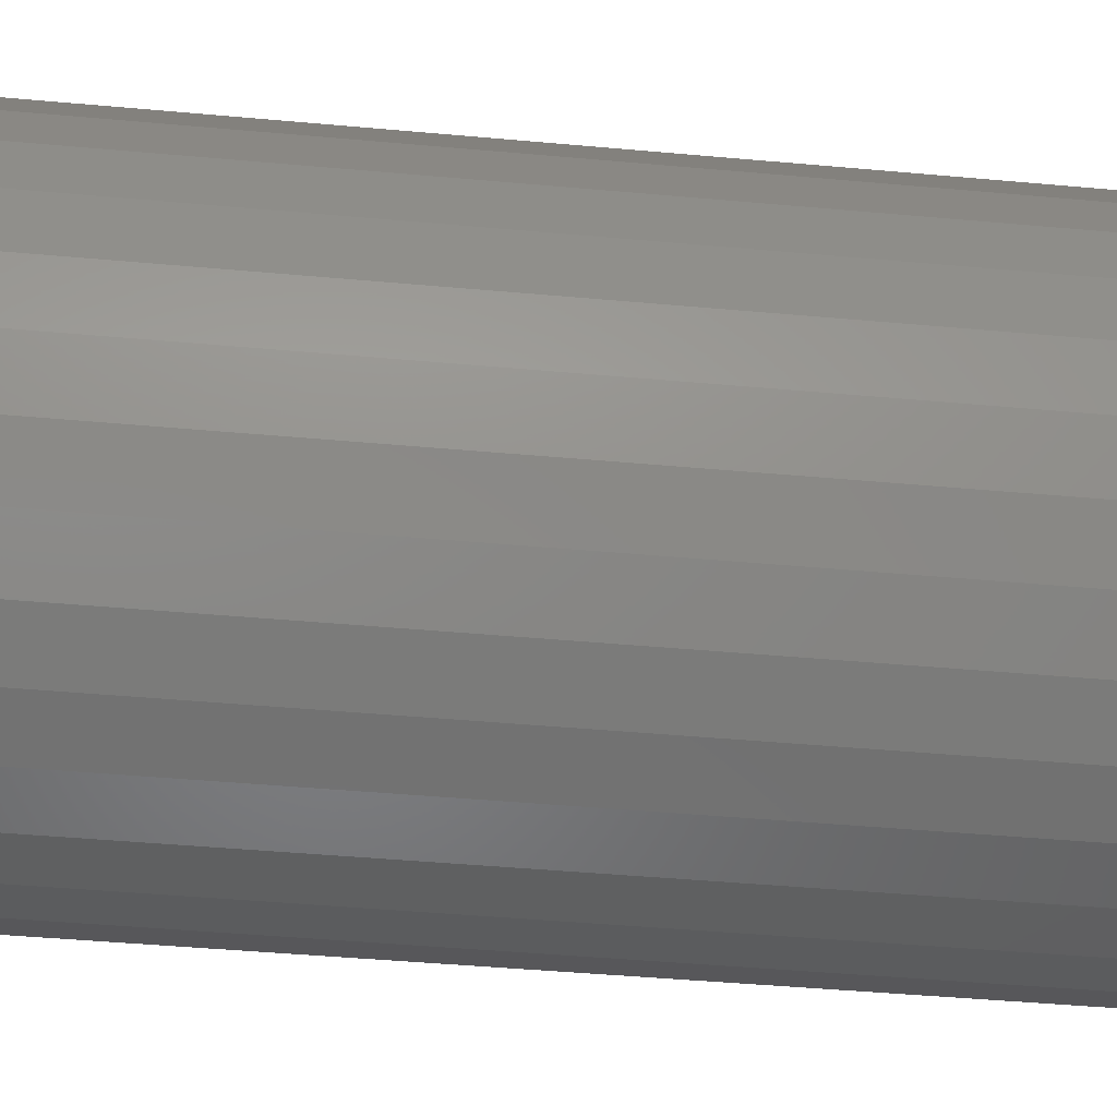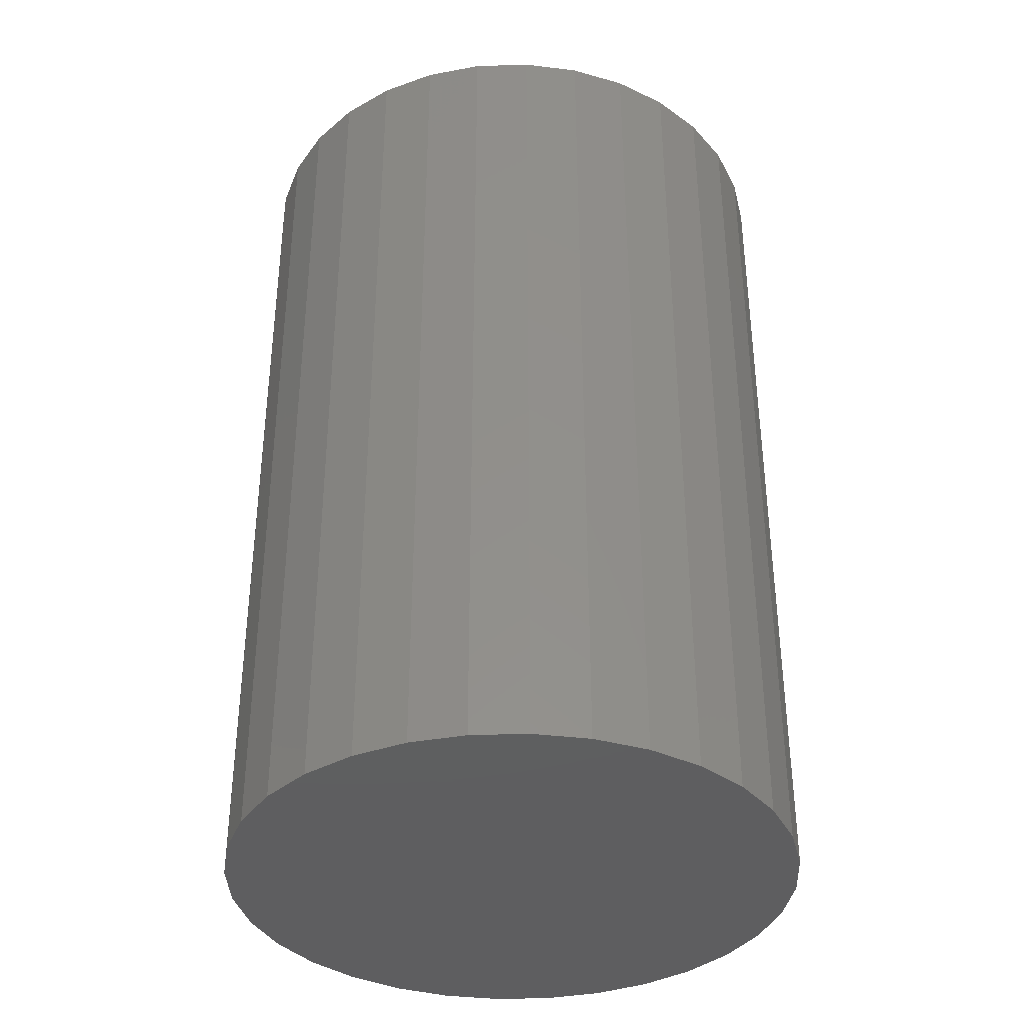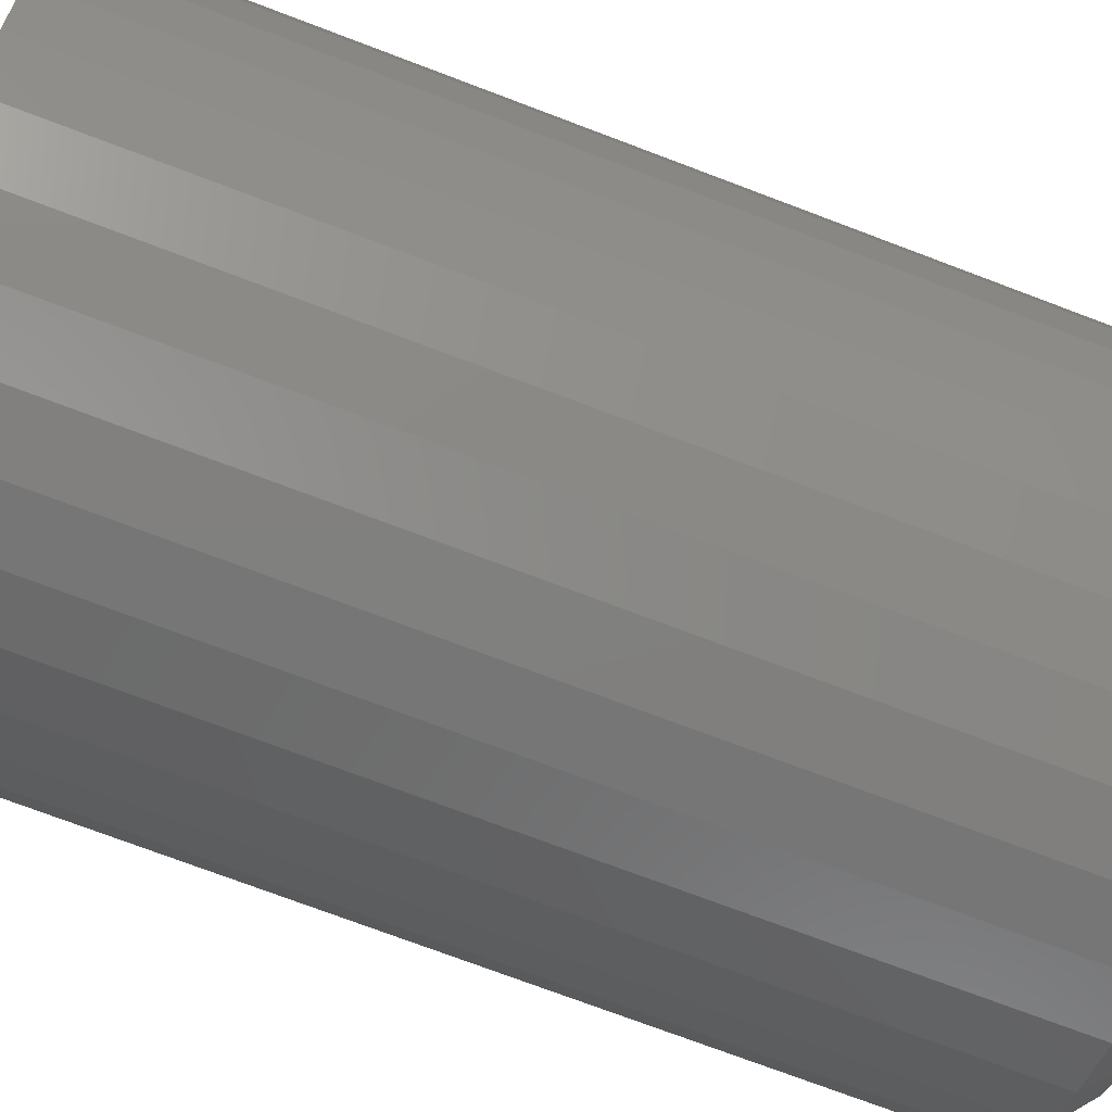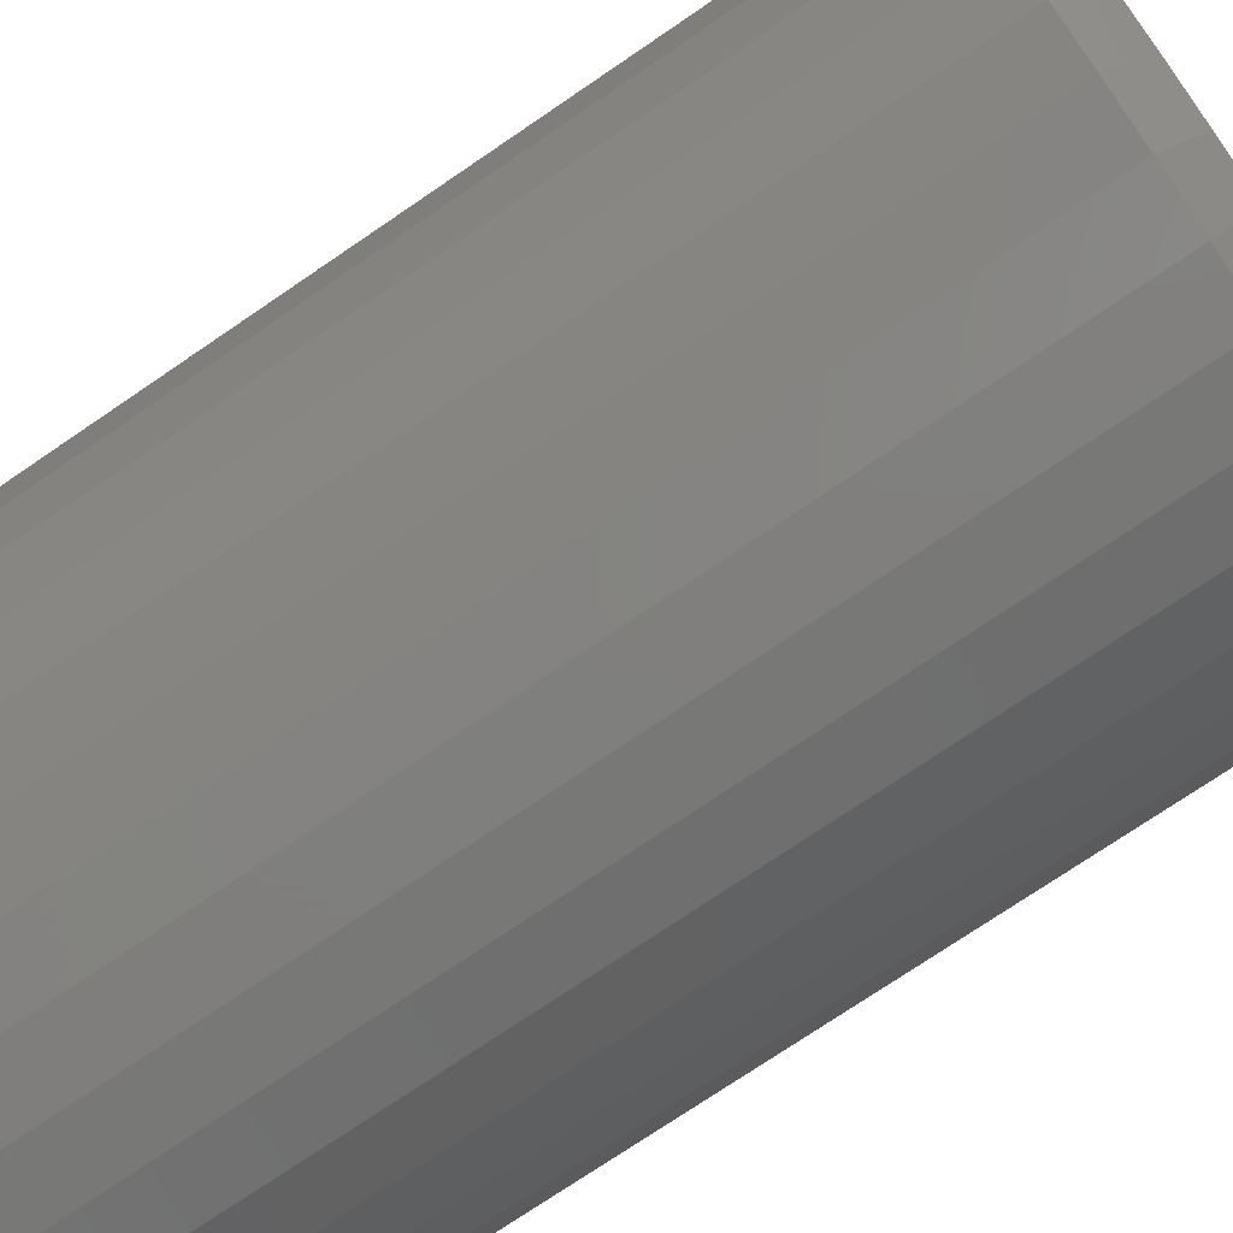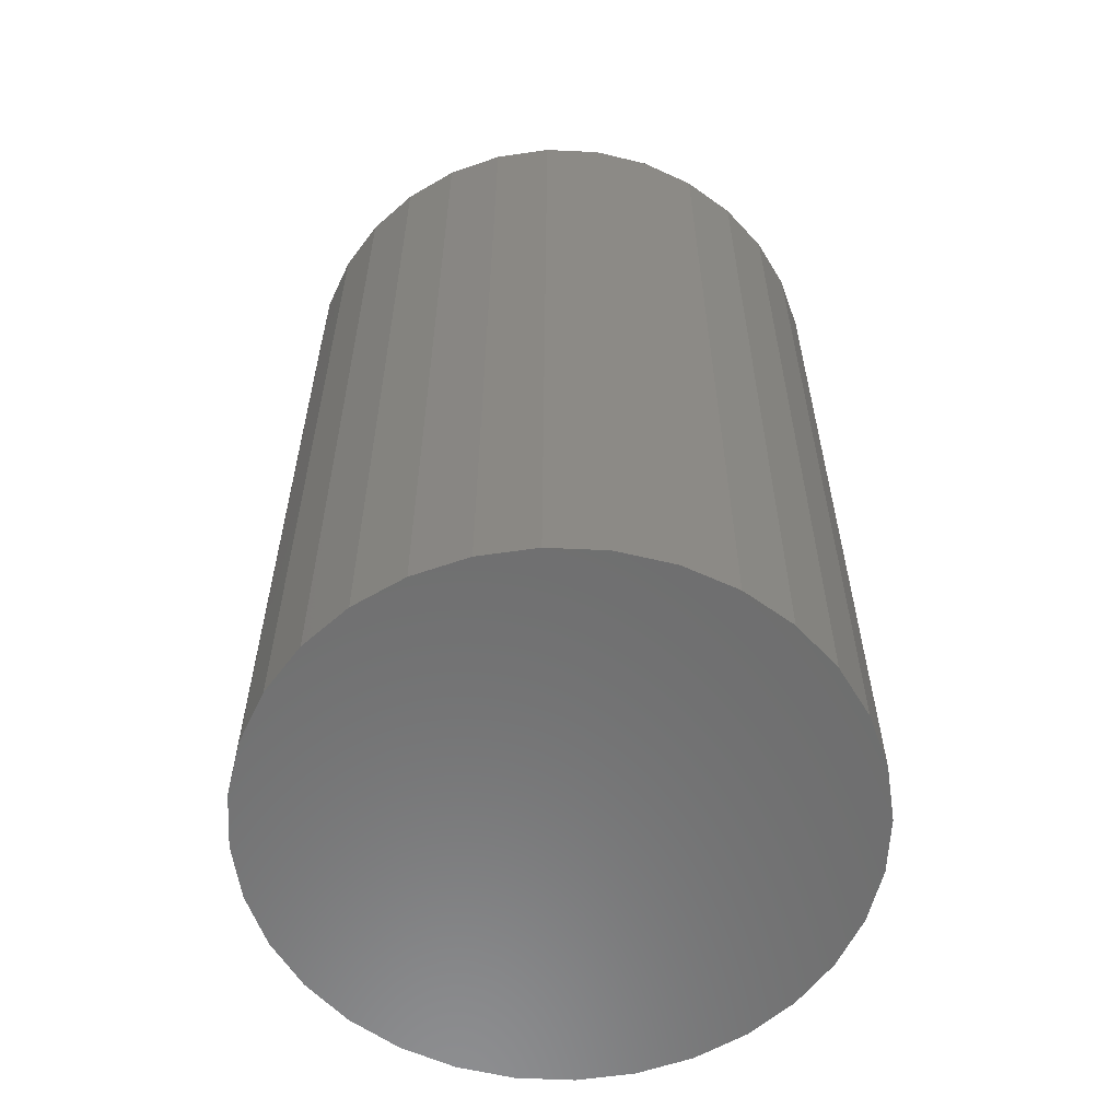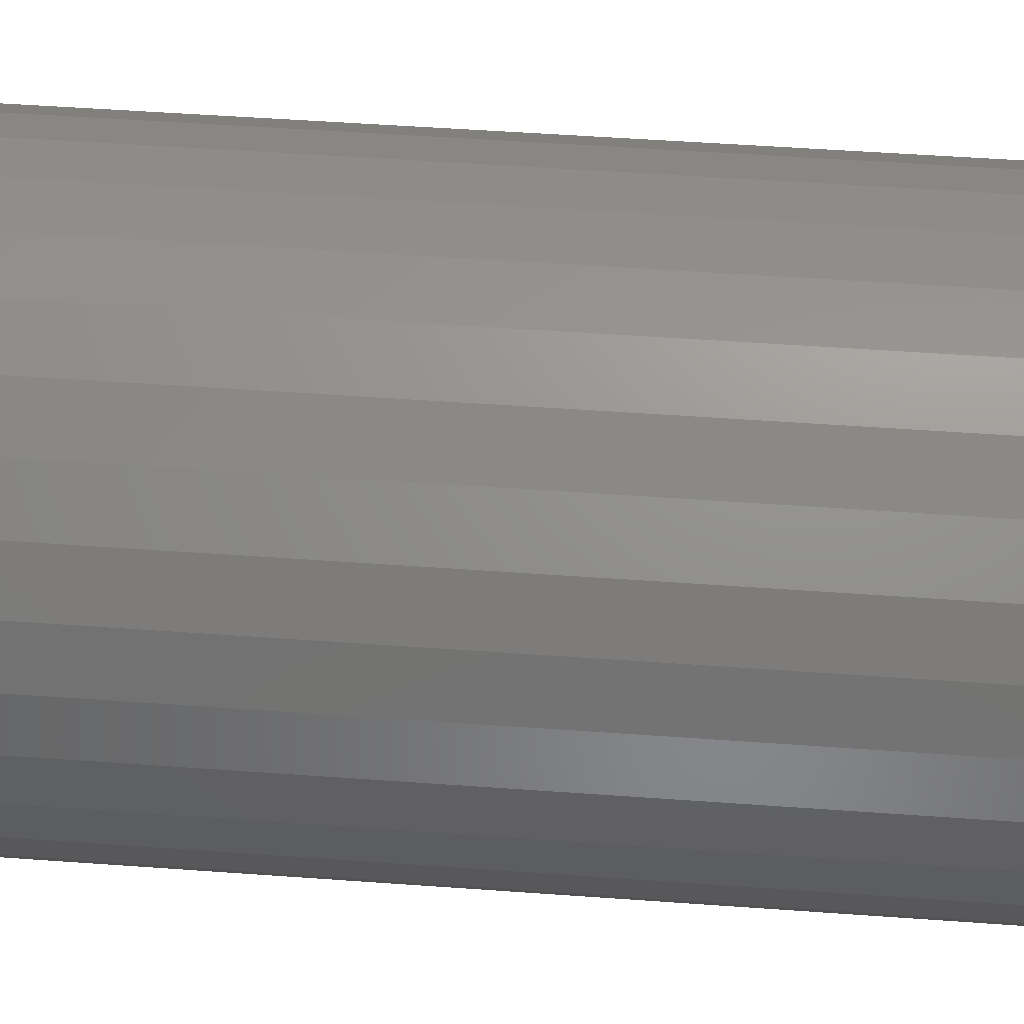
<metadata>
{"format":"stl","ext":"stl","renderer":"f3d","projection":"perspective","resolution":1024,"background":"white","views":[{"elev":-46.1,"azim":-95.9,"up":"+Z"},{"elev":-36.8,"azim":154.2,"up":"+Y"},{"elev":-74.5,"azim":69.3,"up":"+Z"},{"elev":-75.0,"azim":124.2,"up":"+Z"},{"elev":-59.2,"azim":-154.6,"up":"+Y"},{"elev":53.0,"azim":-85.6,"up":"+Z"}]}
</metadata>
<code>
# stl→obj: 96 verts, 188 faces
v 0.3711 2.551e-16 0.4264
v 0.3819 2.561e-16 0.4253
v 0.3603 2.538e-16 0.4253
v 0.3499 2.522e-16 0.4222
v 0.3922 2.57e-16 0.4222
v 0.3403 2.506e-16 0.4171
v 0.4018 2.574e-16 0.4171
v 0.3319 2.489e-16 0.4102
v 0.4102 2.576e-16 0.4102
v 0.325 2.472e-16 0.4018
v 0.4171 2.574e-16 0.4018
v 0.3199 2.456e-16 0.3922
v 0.4222 2.57e-16 0.3922
v 0.4171 2.506e-16 0.3403
v 0.325 2.404e-16 0.3403
v 0.4222 2.522e-16 0.3499
v 0.3319 2.402e-16 0.3319
v 0.4102 2.489e-16 0.3319
v 0.3403 2.404e-16 0.325
v 0.4018 2.472e-16 0.325
v 0.3499 2.409e-16 0.3199
v 0.3922 2.456e-16 0.3199
v 0.3603 2.417e-16 0.3168
v 0.3819 2.441e-16 0.3168
v 0.3711 2.428e-16 0.3157
v 0.3199 2.409e-16 0.3499
v 0.3168 2.417e-16 0.3603
v 0.4253 2.538e-16 0.3603
v 0.3157 2.428e-16 0.3711
v 0.4264 2.551e-16 0.3711
v 0.3168 2.441e-16 0.3819
v 0.4253 2.561e-16 0.3819
v 0.4342 -0.007812 0.3711
v 0.4342 -0.2031 0.3711
v 0.433 -0.007812 0.3587
v 0.433 -0.2031 0.3587
v 0.4294 -0.007812 0.3469
v 0.4294 -0.2031 0.3469
v 0.4236 -0.007812 0.336
v 0.4236 -0.2031 0.336
v 0.4157 -0.007812 0.3264
v 0.4157 -0.2031 0.3264
v 0.4061 -0.007812 0.3185
v 0.4061 -0.2031 0.3185
v 0.3952 -0.007812 0.3127
v 0.3952 -0.2031 0.3127
v 0.3834 -0.007812 0.3091
v 0.3834 -0.2031 0.3091
v 0.3711 -0.007812 0.3079
v 0.3711 -0.2031 0.3079
v 0.3587 -0.007812 0.3091
v 0.3587 -0.2031 0.3091
v 0.3469 -0.007812 0.3127
v 0.3469 -0.2031 0.3127
v 0.336 -0.007812 0.3185
v 0.336 -0.2031 0.3185
v 0.3264 -0.007812 0.3264
v 0.3264 -0.2031 0.3264
v 0.3185 -0.007812 0.336
v 0.3185 -0.2031 0.336
v 0.3127 -0.007812 0.3469
v 0.3127 -0.2031 0.3469
v 0.3091 -0.007812 0.3587
v 0.3091 -0.2031 0.3587
v 0.3079 -0.007812 0.3711
v 0.3079 -0.2031 0.3711
v 0.3091 -0.007812 0.3834
v 0.3091 -0.2031 0.3834
v 0.3127 -0.007812 0.3952
v 0.3127 -0.2031 0.3952
v 0.3185 -0.007812 0.4061
v 0.3185 -0.2031 0.4061
v 0.3264 -0.007812 0.4157
v 0.3264 -0.2031 0.4157
v 0.336 -0.007812 0.4236
v 0.336 -0.2031 0.4236
v 0.3469 -0.007812 0.4294
v 0.3469 -0.2031 0.4294
v 0.3587 -0.007812 0.433
v 0.3587 -0.2031 0.433
v 0.3711 -0.007812 0.4342
v 0.3711 -0.2031 0.4342
v 0.3834 -0.007812 0.433
v 0.3834 -0.2031 0.433
v 0.3952 -0.007812 0.4294
v 0.3952 -0.2031 0.4294
v 0.4061 -0.007812 0.4236
v 0.4061 -0.2031 0.4236
v 0.4157 -0.007812 0.4157
v 0.4157 -0.2031 0.4157
v 0.4236 -0.007812 0.4061
v 0.4236 -0.2031 0.4061
v 0.4294 -0.007812 0.3952
v 0.4294 -0.2031 0.3952
v 0.433 -0.007812 0.3834
v 0.433 -0.2031 0.3834
f 1 2 3
f 4 3 2
f 5 4 2
f 6 4 5
f 7 6 5
f 8 6 7
f 9 8 7
f 10 8 9
f 11 10 9
f 12 10 11
f 13 12 11
f 14 15 16
f 17 15 14
f 18 17 14
f 19 17 18
f 20 19 18
f 21 19 20
f 22 21 20
f 23 21 22
f 24 23 22
f 25 23 24
f 15 26 16
f 16 26 27
f 16 27 28
f 28 27 29
f 28 29 30
f 30 29 31
f 30 31 32
f 32 31 12
f 32 12 13
f 33 34 35
f 35 34 36
f 35 36 37
f 37 36 38
f 37 38 39
f 39 38 40
f 39 40 41
f 41 40 42
f 41 42 43
f 43 42 44
f 43 44 45
f 45 44 46
f 45 46 47
f 47 46 48
f 47 48 49
f 49 48 50
f 49 50 51
f 51 50 52
f 51 52 53
f 53 52 54
f 53 54 55
f 55 54 56
f 55 56 57
f 57 56 58
f 57 58 59
f 59 58 60
f 59 60 61
f 61 60 62
f 61 62 63
f 63 62 64
f 63 64 65
f 65 64 66
f 65 66 67
f 67 66 68
f 67 68 69
f 69 68 70
f 69 70 71
f 71 70 72
f 71 72 73
f 73 72 74
f 73 74 75
f 75 74 76
f 75 76 77
f 77 76 78
f 77 78 79
f 79 78 80
f 79 80 81
f 81 80 82
f 81 82 83
f 83 82 84
f 83 84 85
f 85 84 86
f 85 86 87
f 87 86 88
f 87 88 89
f 89 88 90
f 89 90 91
f 91 90 92
f 91 92 93
f 93 92 94
f 93 94 95
f 95 94 96
f 95 96 33
f 33 96 34
f 30 95 33
f 30 32 95
f 65 31 29
f 65 67 31
f 13 93 95
f 13 95 32
f 11 89 91
f 91 93 11
f 11 93 13
f 5 85 87
f 5 87 7
f 87 9 7
f 2 81 83
f 83 85 2
f 2 85 5
f 4 77 79
f 4 79 3
f 79 1 3
f 6 73 75
f 75 77 6
f 6 77 4
f 12 69 71
f 12 71 10
f 71 8 10
f 67 69 31
f 31 69 12
f 89 11 9
f 9 87 89
f 81 2 1
f 1 79 81
f 73 6 8
f 8 71 73
f 29 63 65
f 29 27 63
f 33 28 30
f 33 35 28
f 26 61 63
f 26 63 27
f 15 57 59
f 59 61 15
f 15 61 26
f 21 53 55
f 21 55 19
f 55 17 19
f 23 49 51
f 51 53 23
f 23 53 21
f 22 45 47
f 22 47 24
f 47 25 24
f 20 41 43
f 43 45 20
f 20 45 22
f 16 37 39
f 16 39 14
f 39 18 14
f 35 37 28
f 28 37 16
f 57 15 17
f 17 55 57
f 49 23 25
f 25 47 49
f 41 20 18
f 18 39 41
f 80 84 82
f 84 80 78
f 84 78 86
f 86 78 76
f 86 76 88
f 88 76 74
f 88 74 90
f 90 74 72
f 90 72 92
f 40 58 42
f 42 58 56
f 42 56 44
f 44 56 54
f 44 54 46
f 46 54 52
f 46 52 48
f 48 52 50
f 92 72 94
f 94 72 70
f 94 70 96
f 96 70 68
f 96 68 34
f 34 68 66
f 34 66 36
f 36 66 64
f 36 64 38
f 38 64 62
f 38 62 40
f 40 62 60
f 40 60 58

</code>
